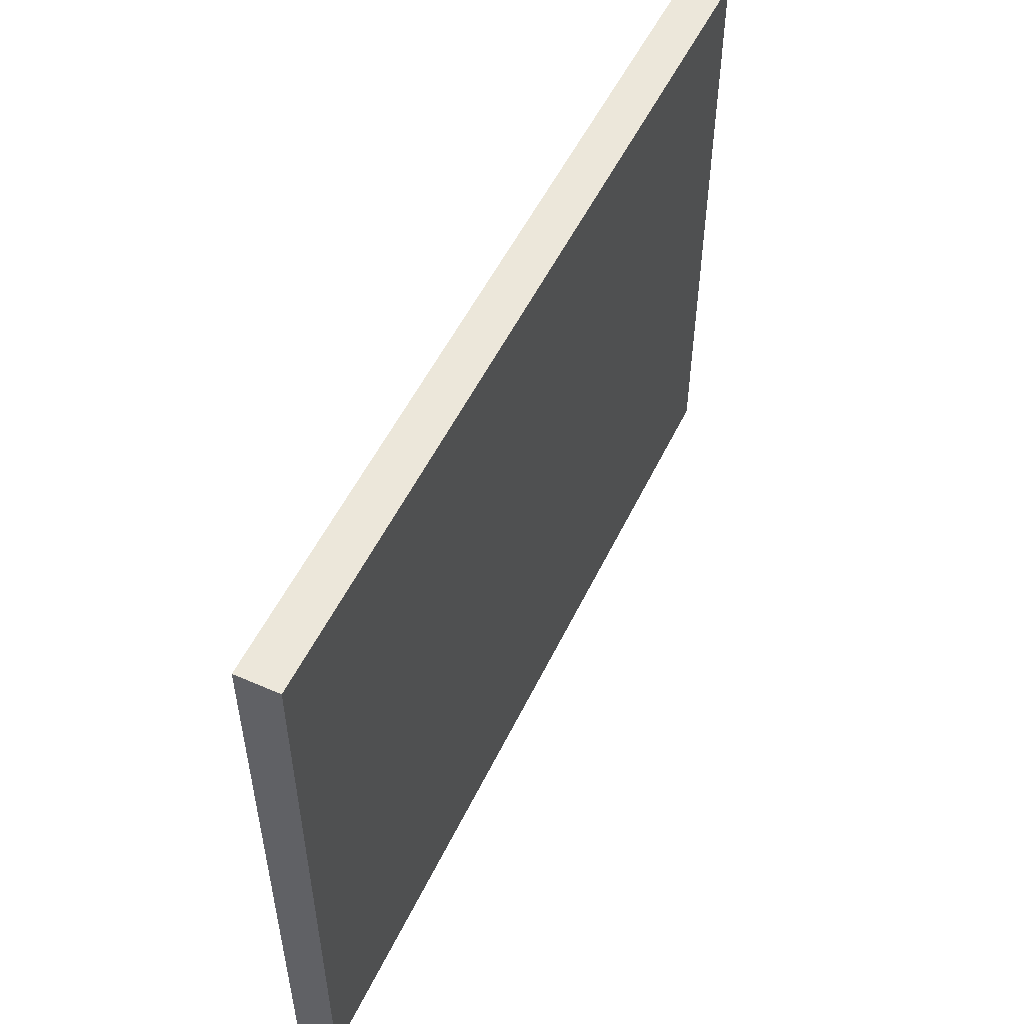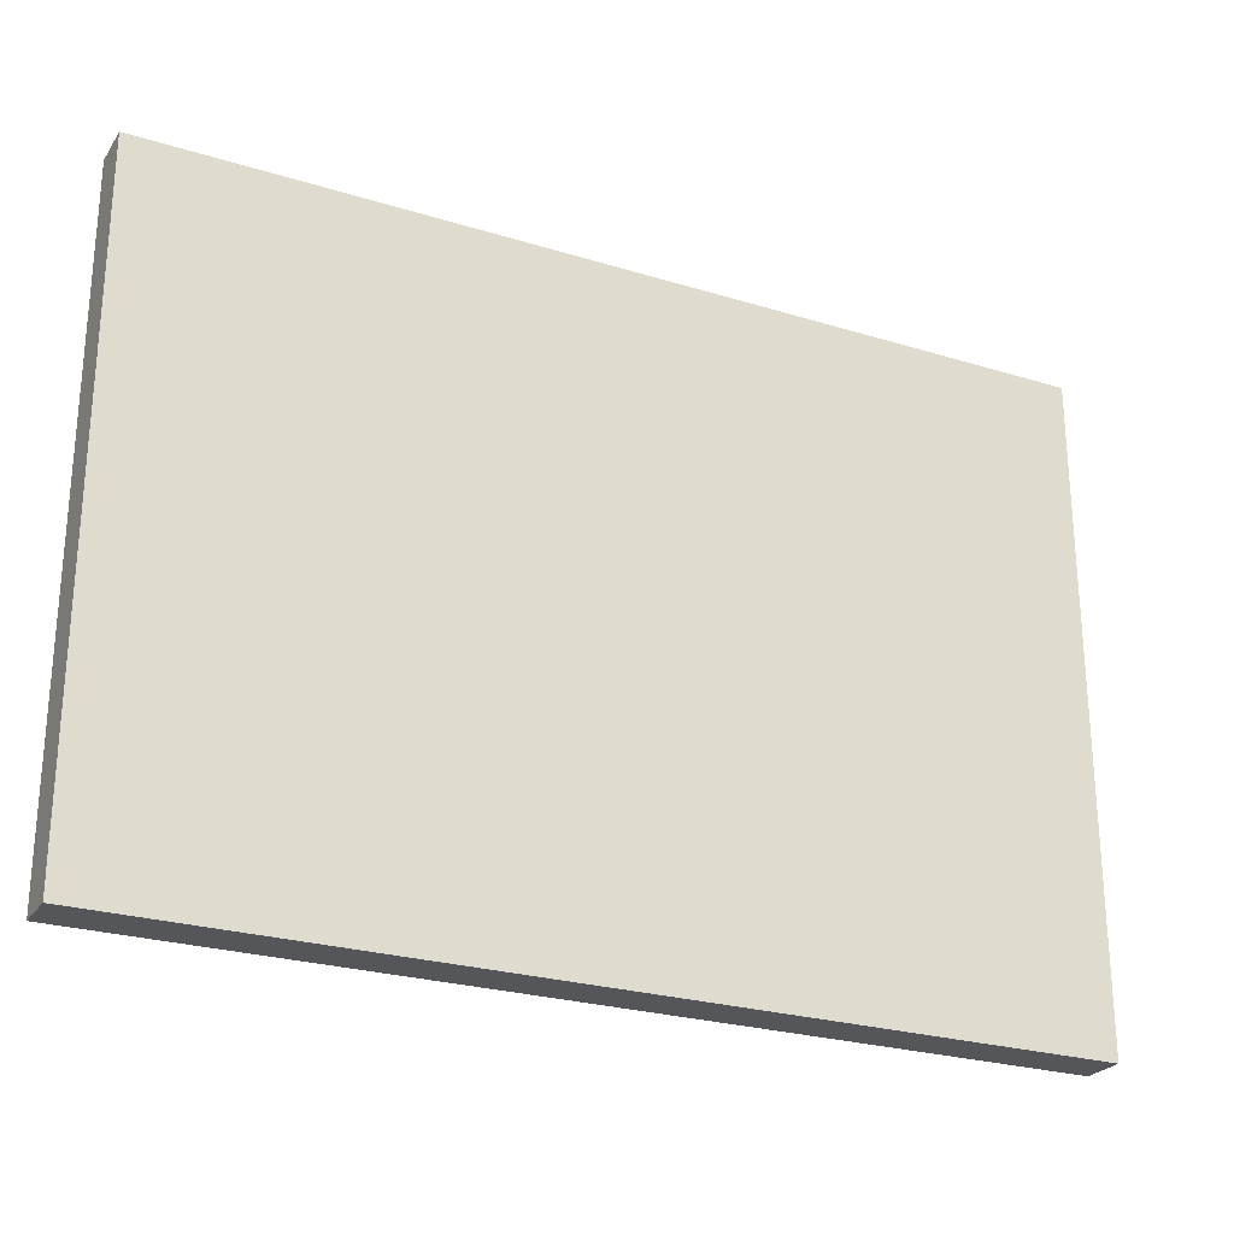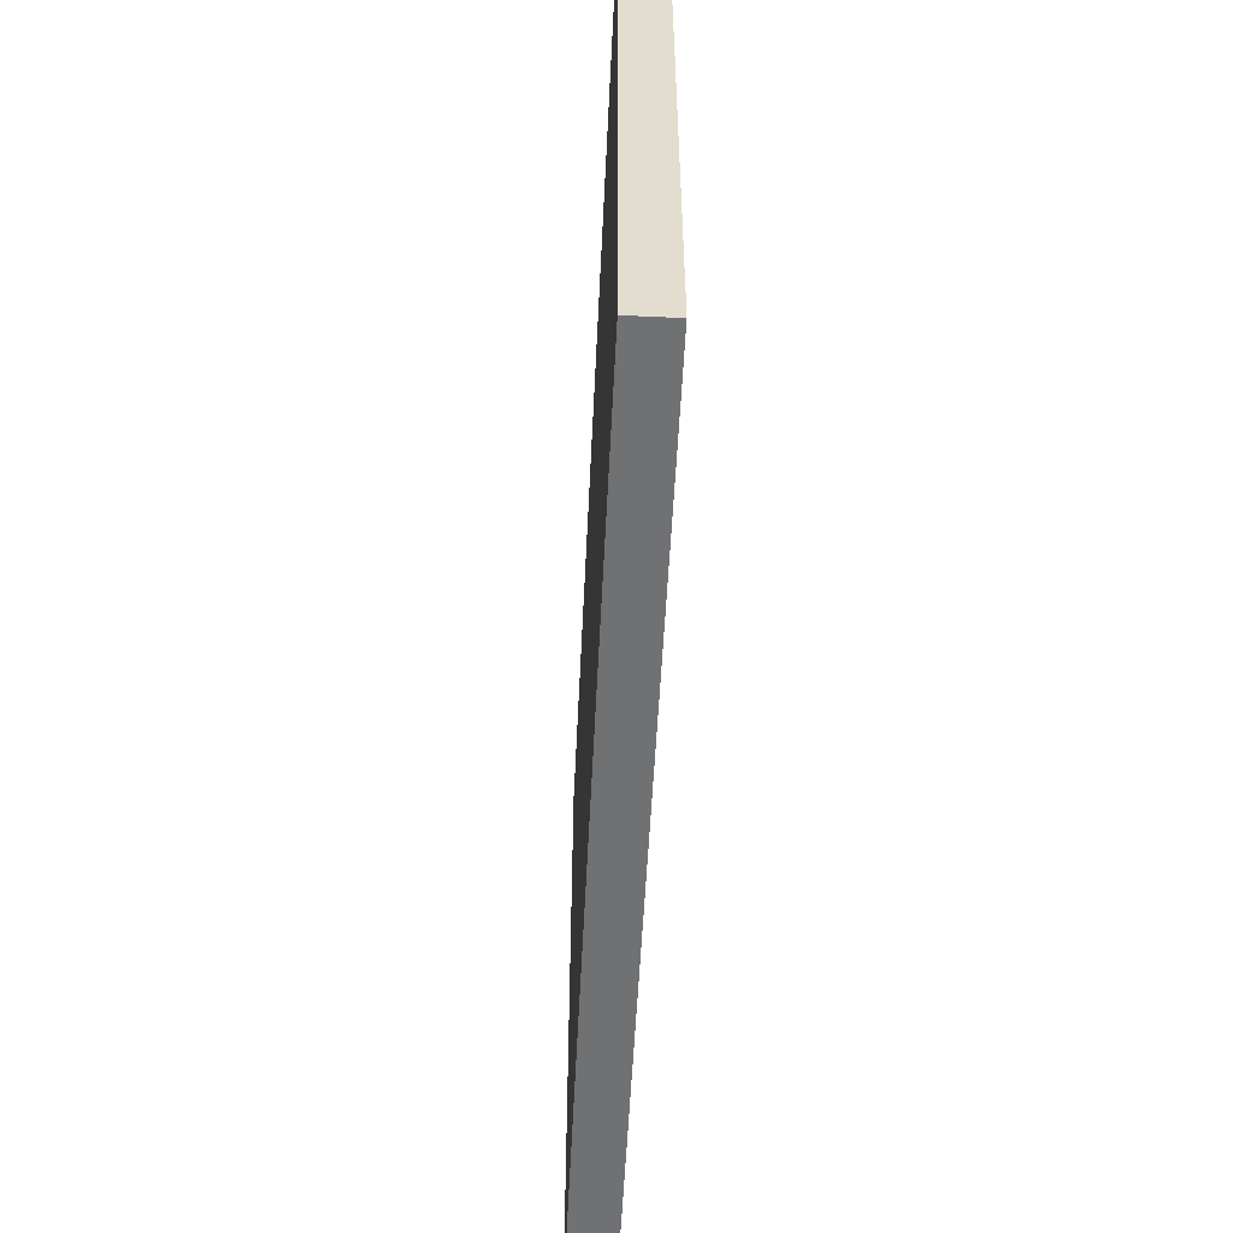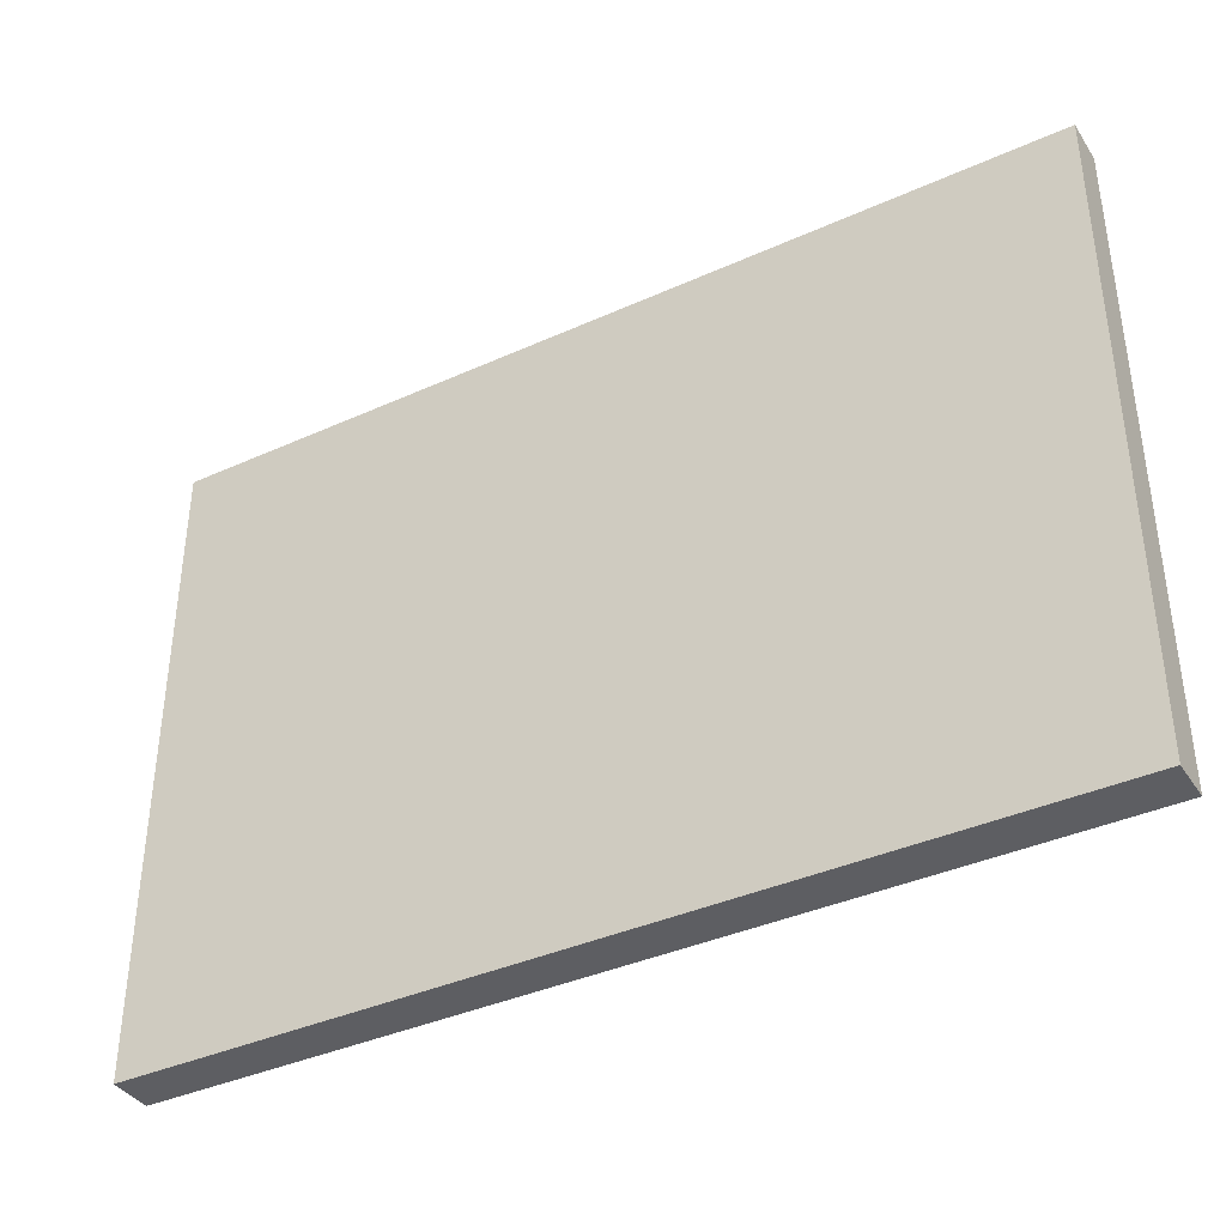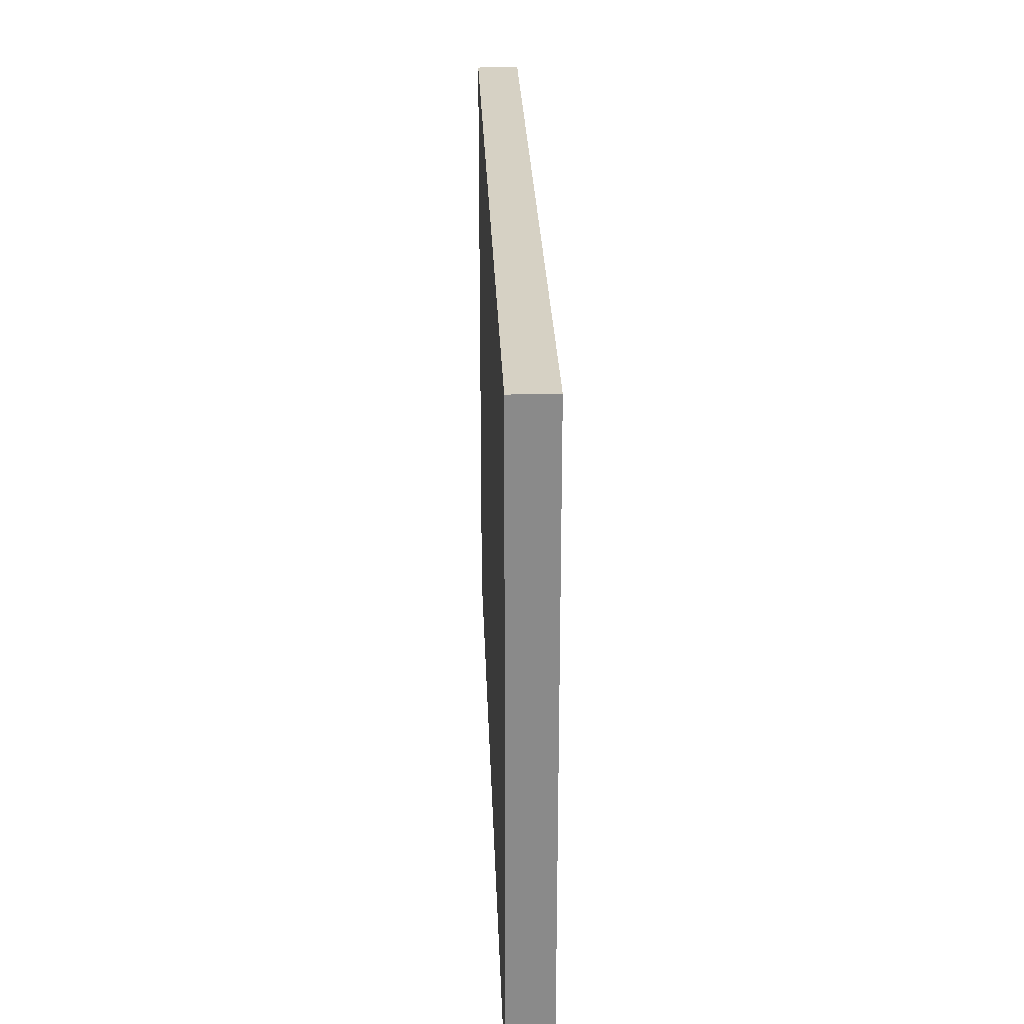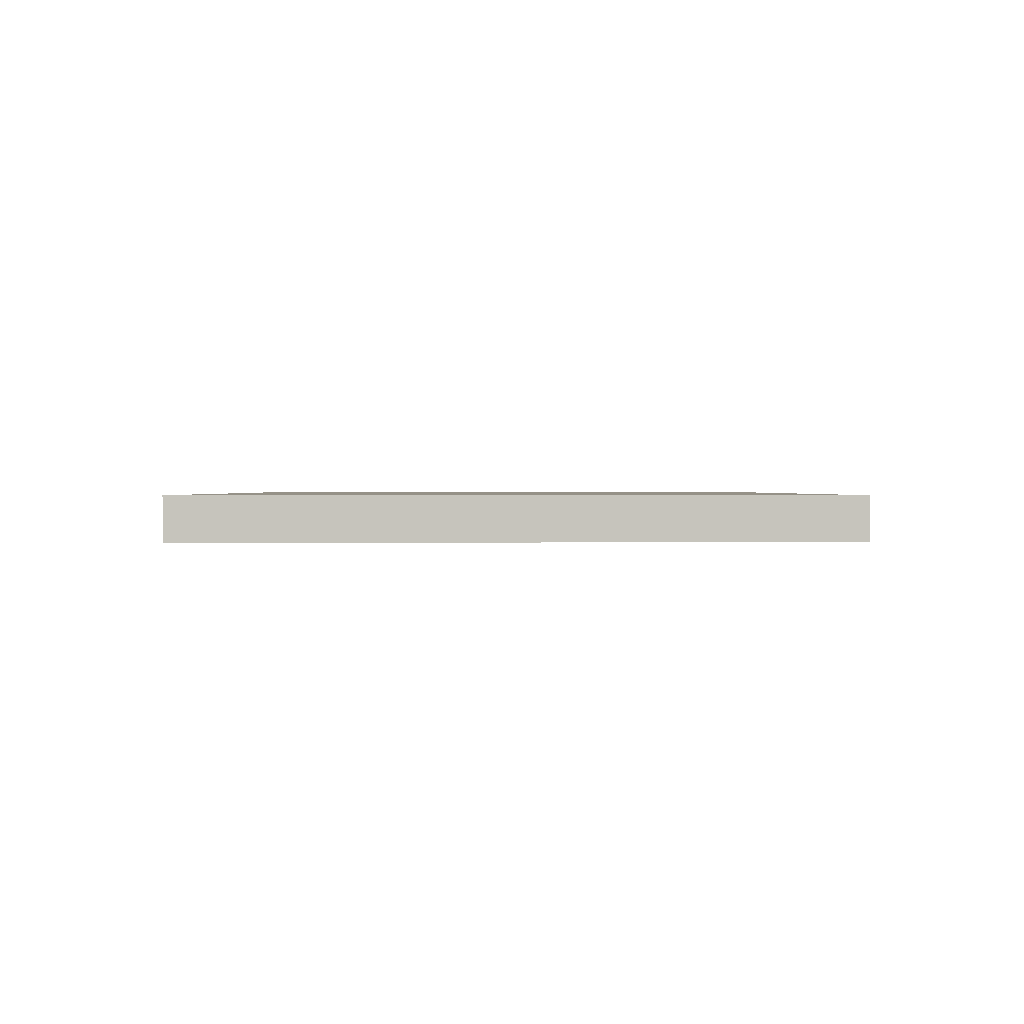
<metadata>
{"format":"obj","ext":"obj","renderer":"f3d","projection":"perspective","resolution":1024,"background":"white","views":[{"elev":52.7,"azim":-64.8,"up":"+Z"},{"elev":-25.5,"azim":-26.3,"up":"+Z"},{"elev":-55.1,"azim":-92.8,"up":"+Z"},{"elev":-38.4,"azim":29.7,"up":"+Z"},{"elev":26.6,"azim":-92.0,"up":"+Z"},{"elev":0.8,"azim":-90.6,"up":"+Y"}]}
</metadata>
<code>
v -10.5 0 7.5
v -10.5 0 6.5
v -10.5 0 5.5
v -10.5 0 0.5
v -10.5 0 -0.5
v -10.5 0 -4.5
v -10.5 0 -5.5
v -10.5 0 -6.5
v -10.5 0 -7.5
v -10.5 1 7.5
v -10.5 1 6.5
v -10.5 1 5.5
v -10.5 1 0.5
v -10.5 1 -0.5
v -10.5 1 -4.5
v -10.5 1 -5.5
v -10.5 1 -6.5
v -10.5 1 -7.5
v 10.5 0 7.5
v 10.5 0 6.5
v 10.5 0 5.5
v 10.5 0 4.5
v 10.5 0 -4.5
v 10.5 0 -5.5
v 10.5 0 -6.5
v 10.5 0 -7.5
v 10.5 1 7.5
v 10.5 1 6.5
v 10.5 1 5.5
v 10.5 1 4.5
v 10.5 1 -4.5
v 10.5 1 -5.5
v 10.5 1 -6.5
v 10.5 1 -7.5
v -10.5 0 7.5
v -10.5 1 7.5
v 10.5 0 7.5
v 10.5 1 7.5
v -10.5 0 -7.5
v -10.5 1 -7.5
v 10.5 0 -7.5
v 10.5 1 -7.5
v -10.5 0 7.5
v 10.5 0 7.5
v -10.5 0 6.5
v -7.5 0 6.5
v 2.5 0 6.5
v 5.5 0 6.5
v 10.5 0 6.5
v -10.5 0 5.5
v -7.5 0 5.5
v 2.5 0 5.5
v 5.5 0 5.5
v 8.5 0 5.5
v 10.5 0 5.5
v 8.5 0 4.5
v 10.5 0 4.5
v -6.5 0 3.5
v -3.5 0 3.5
v -1.5 0 3.5
v 2.5 0 3.5
v -6.5 0 2.5
v -3.5 0 2.5
v -1.5 0 2.5
v 2.5 0 2.5
v 4.5 0 2.5
v 7.5 0 2.5
v 4.5 0 1.5
v 7.5 0 1.5
v -10.5 0 0.5
v -8.5 0 0.5
v -10.5 0 -0.5
v -8.5 0 -0.5
v -5.5 0 -1.5
v -2.5 0 -1.5
v 1.5 0 -1.5
v 4.5 0 -1.5
v -5.5 0 -2.5
v -2.5 0 -2.5
v 1.5 0 -2.5
v 4.5 0 -2.5
v 5.5 0 -3.5
v 8.5 0 -3.5
v -10.5 0 -4.5
v -8.5 0 -4.5
v -6.5 0 -4.5
v -4.5 0 -4.5
v -1.5 0 -4.5
v 1.5 0 -4.5
v 5.5 0 -4.5
v 8.5 0 -4.5
v 9.5 0 -4.5
v 10.5 0 -4.5
v -10.5 0 -5.5
v -8.5 0 -5.5
v -6.5 0 -5.5
v -4.5 0 -5.5
v -1.5 0 -5.5
v 1.5 0 -5.5
v 9.5 0 -5.5
v 10.5 0 -5.5
v -10.5 0 -6.5
v 10.5 0 -6.5
v -10.5 0 -7.5
v 10.5 0 -7.5
v -10.5 1 7.5
v 10.5 1 7.5
v -10.5 1 6.5
v -7.5 1 6.5
v 2.5 1 6.5
v 5.5 1 6.5
v 10.5 1 6.5
v -10.5 1 5.5
v -7.5 1 5.5
v 2.5 1 5.5
v 5.5 1 5.5
v 8.5 1 5.5
v 10.5 1 5.5
v 8.5 1 4.5
v 10.5 1 4.5
v -6.5 1 3.5
v -3.5 1 3.5
v -1.5 1 3.5
v 2.5 1 3.5
v -6.5 1 2.5
v -3.5 1 2.5
v -1.5 1 2.5
v 2.5 1 2.5
v 4.5 1 2.5
v 7.5 1 2.5
v 4.5 1 1.5
v 7.5 1 1.5
v -10.5 1 0.5
v -8.5 1 0.5
v -10.5 1 -0.5
v -8.5 1 -0.5
v -5.5 1 -1.5
v -2.5 1 -1.5
v 1.5 1 -1.5
v 4.5 1 -1.5
v -5.5 1 -2.5
v -2.5 1 -2.5
v 1.5 1 -2.5
v 4.5 1 -2.5
v 5.5 1 -3.5
v 8.5 1 -3.5
v -10.5 1 -4.5
v -8.5 1 -4.5
v -6.5 1 -4.5
v -4.5 1 -4.5
v -1.5 1 -4.5
v 1.5 1 -4.5
v 5.5 1 -4.5
v 8.5 1 -4.5
v 9.5 1 -4.5
v 10.5 1 -4.5
v -10.5 1 -5.5
v -8.5 1 -5.5
v -6.5 1 -5.5
v -4.5 1 -5.5
v -1.5 1 -5.5
v 1.5 1 -5.5
v 9.5 1 -5.5
v 10.5 1 -5.5
v -10.5 1 -6.5
v 10.5 1 -6.5
v -10.5 1 -7.5
v 10.5 1 -7.5
f 10 2 1
f 11 3 2
f 11 2 10
f 12 4 3
f 12 3 11
f 13 5 4
f 13 4 12
f 14 6 5
f 14 5 13
f 15 7 6
f 15 6 14
f 16 8 7
f 16 7 15
f 17 9 8
f 17 8 16
f 18 9 17
f 19 20 27
f 20 21 28
f 27 20 28
f 21 22 29
f 28 21 29
f 22 23 30
f 29 22 30
f 23 24 31
f 30 23 31
f 24 25 32
f 31 24 32
f 25 26 33
f 32 25 33
f 33 26 34
f 37 36 35
f 38 36 37
f 39 40 41
f 41 40 42
f 45 44 43
f 46 44 45
f 47 44 46
f 48 44 47
f 49 44 48
f 50 46 45
f 51 47 46
f 51 46 50
f 52 48 47
f 52 47 51
f 53 49 48
f 53 48 52
f 54 49 53
f 55 49 54
f 56 51 50
f 56 52 51
f 56 55 54
f 56 54 53
f 56 53 52
f 57 55 56
f 58 56 50
f 58 57 56
f 59 57 58
f 60 57 59
f 61 57 60
f 62 58 50
f 62 59 58
f 63 60 59
f 63 59 62
f 64 61 60
f 64 60 63
f 65 57 61
f 65 61 64
f 66 57 65
f 67 57 66
f 68 64 63
f 68 63 62
f 68 67 66
f 68 66 65
f 68 65 64
f 69 57 67
f 69 67 68
f 70 68 62
f 70 62 50
f 70 69 68
f 71 69 70
f 72 71 70
f 73 69 71
f 73 71 72
f 74 73 72
f 74 69 73
f 75 69 74
f 76 69 75
f 77 69 76
f 78 74 72
f 78 75 74
f 79 76 75
f 79 75 78
f 80 77 76
f 80 76 79
f 81 69 77
f 81 77 80
f 82 80 79
f 82 69 81
f 82 81 80
f 82 79 78
f 83 57 69
f 83 69 82
f 84 82 78
f 84 78 72
f 85 82 84
f 86 82 85
f 87 82 86
f 88 82 87
f 89 82 88
f 90 83 82
f 90 82 89
f 91 57 83
f 91 83 90
f 92 57 91
f 93 57 92
f 94 85 84
f 95 86 85
f 95 85 94
f 96 87 86
f 96 86 95
f 97 88 87
f 97 87 96
f 98 89 88
f 98 88 97
f 99 90 89
f 99 89 98
f 99 91 90
f 99 92 91
f 100 93 92
f 100 92 99
f 101 93 100
f 102 98 97
f 102 97 96
f 102 101 100
f 102 100 99
f 102 99 98
f 102 96 95
f 102 95 94
f 103 101 102
f 104 103 102
f 105 103 104
f 106 107 108
f 108 107 109
f 109 107 110
f 110 107 111
f 111 107 112
f 108 109 113
f 109 110 114
f 113 109 114
f 110 111 115
f 114 110 115
f 111 112 116
f 115 111 116
f 116 112 117
f 117 112 118
f 113 114 119
f 114 115 119
f 117 118 119
f 116 117 119
f 115 116 119
f 119 118 120
f 113 119 121
f 119 120 121
f 121 120 122
f 122 120 123
f 123 120 124
f 113 121 125
f 121 122 125
f 122 123 126
f 125 122 126
f 123 124 127
f 126 123 127
f 124 120 128
f 127 124 128
f 128 120 129
f 129 120 130
f 126 127 131
f 125 126 131
f 129 130 131
f 128 129 131
f 127 128 131
f 130 120 132
f 131 130 132
f 125 131 133
f 113 125 133
f 131 132 133
f 133 132 134
f 133 134 135
f 134 132 136
f 135 134 136
f 135 136 137
f 136 132 137
f 137 132 138
f 138 132 139
f 139 132 140
f 135 137 141
f 137 138 141
f 138 139 142
f 141 138 142
f 139 140 143
f 142 139 143
f 140 132 144
f 143 140 144
f 142 143 145
f 144 132 145
f 143 144 145
f 141 142 145
f 132 120 146
f 145 132 146
f 141 145 147
f 135 141 147
f 147 145 148
f 148 145 149
f 149 145 150
f 150 145 151
f 151 145 152
f 145 146 153
f 152 145 153
f 146 120 154
f 153 146 154
f 154 120 155
f 155 120 156
f 147 148 157
f 148 149 158
f 157 148 158
f 149 150 159
f 158 149 159
f 150 151 160
f 159 150 160
f 151 152 161
f 160 151 161
f 152 153 162
f 161 152 162
f 153 154 162
f 154 155 162
f 155 156 163
f 162 155 163
f 163 156 164
f 160 161 165
f 159 160 165
f 163 164 165
f 162 163 165
f 161 162 165
f 158 159 165
f 157 158 165
f 165 164 166
f 165 166 167
f 167 166 168

</code>
